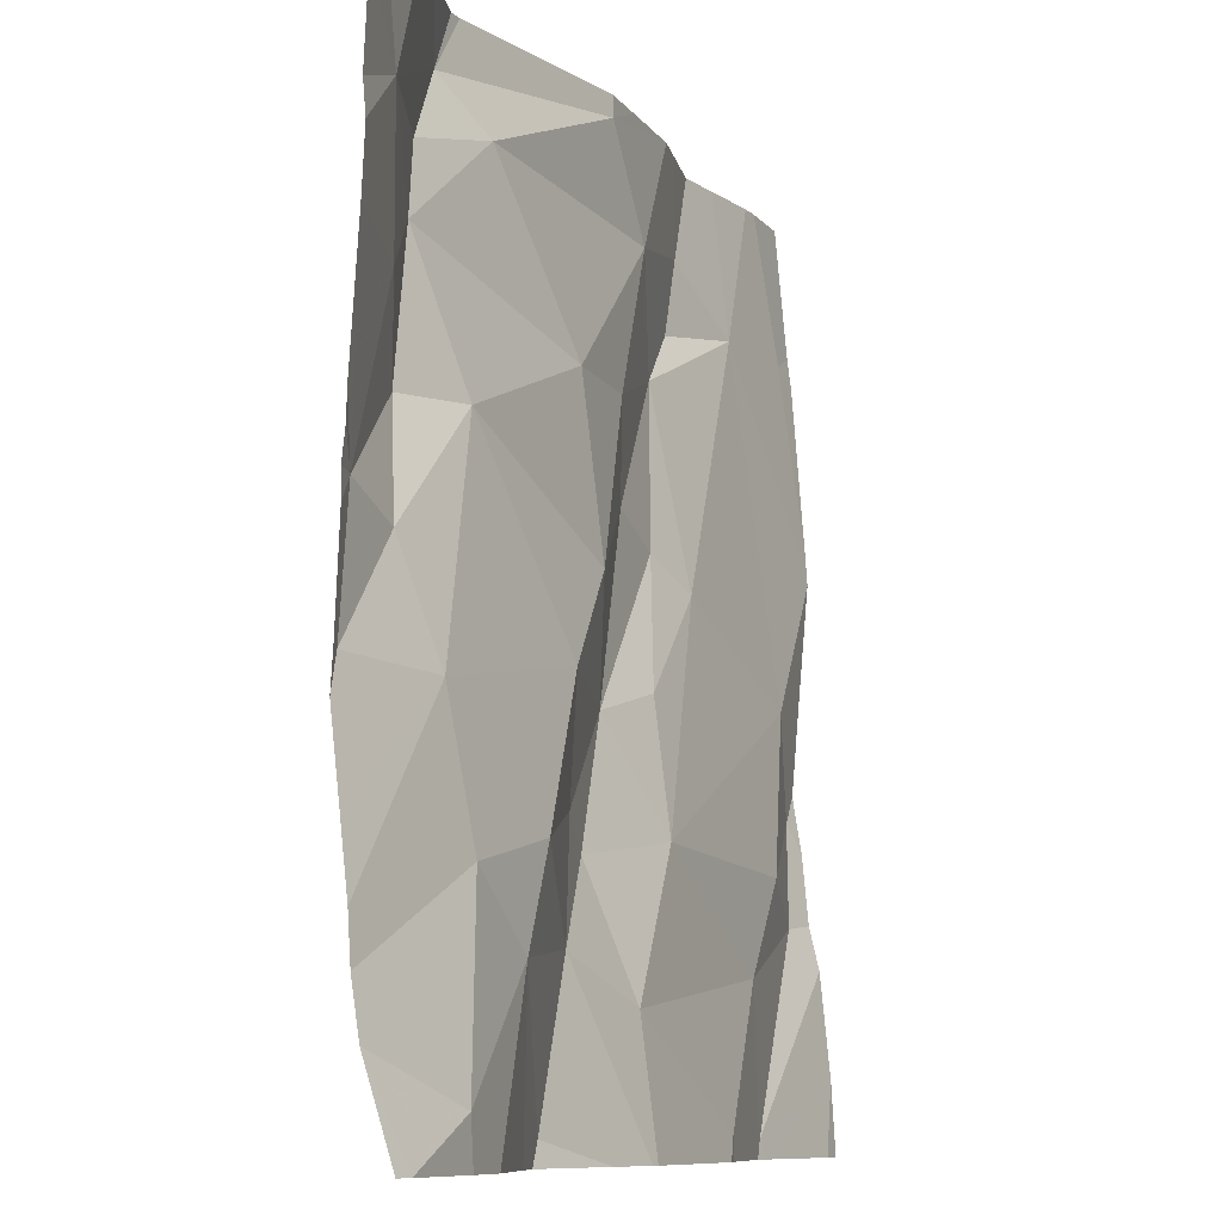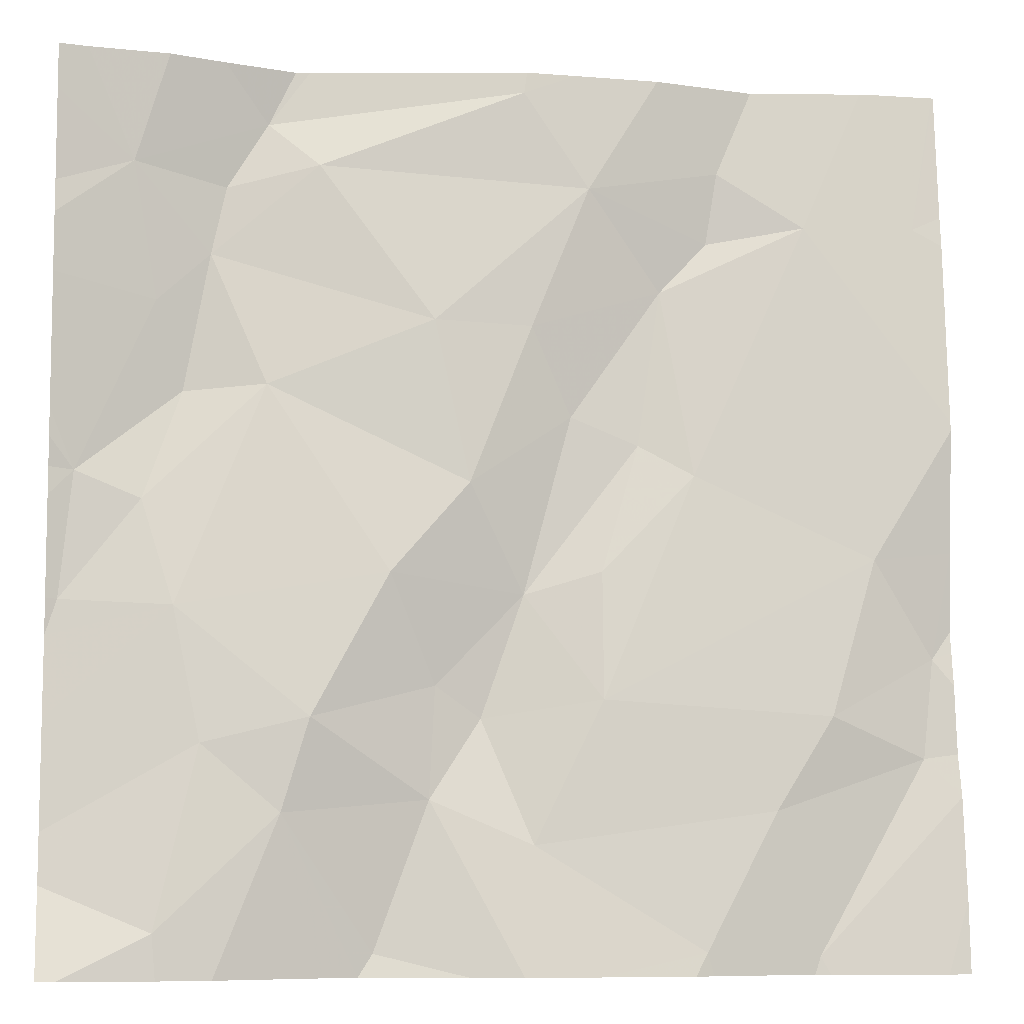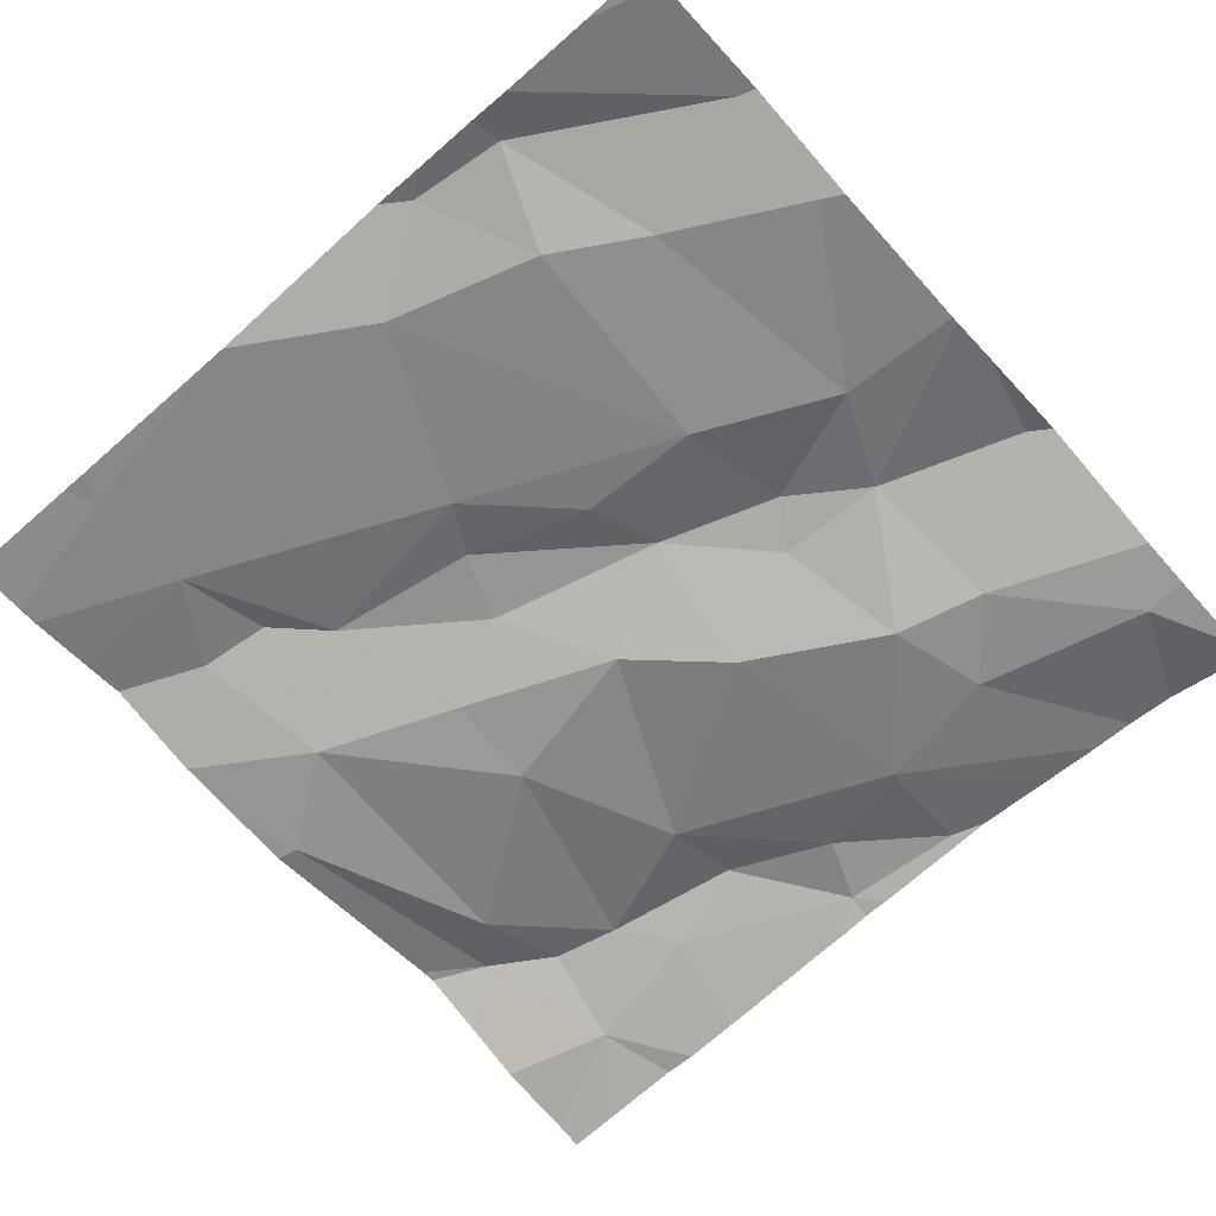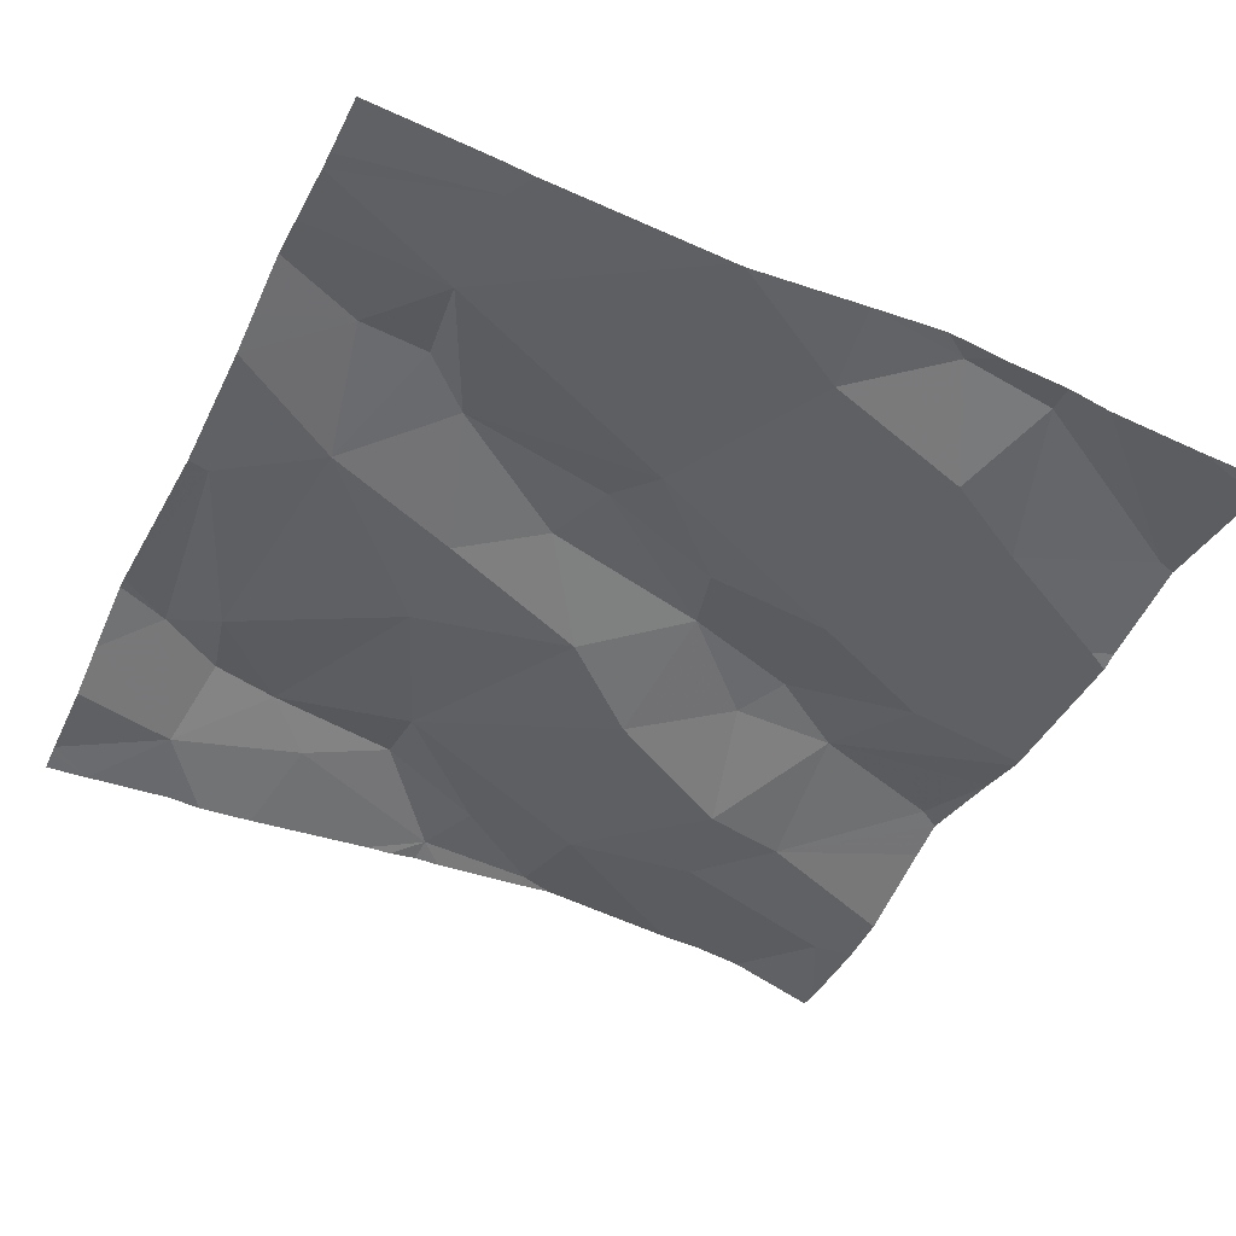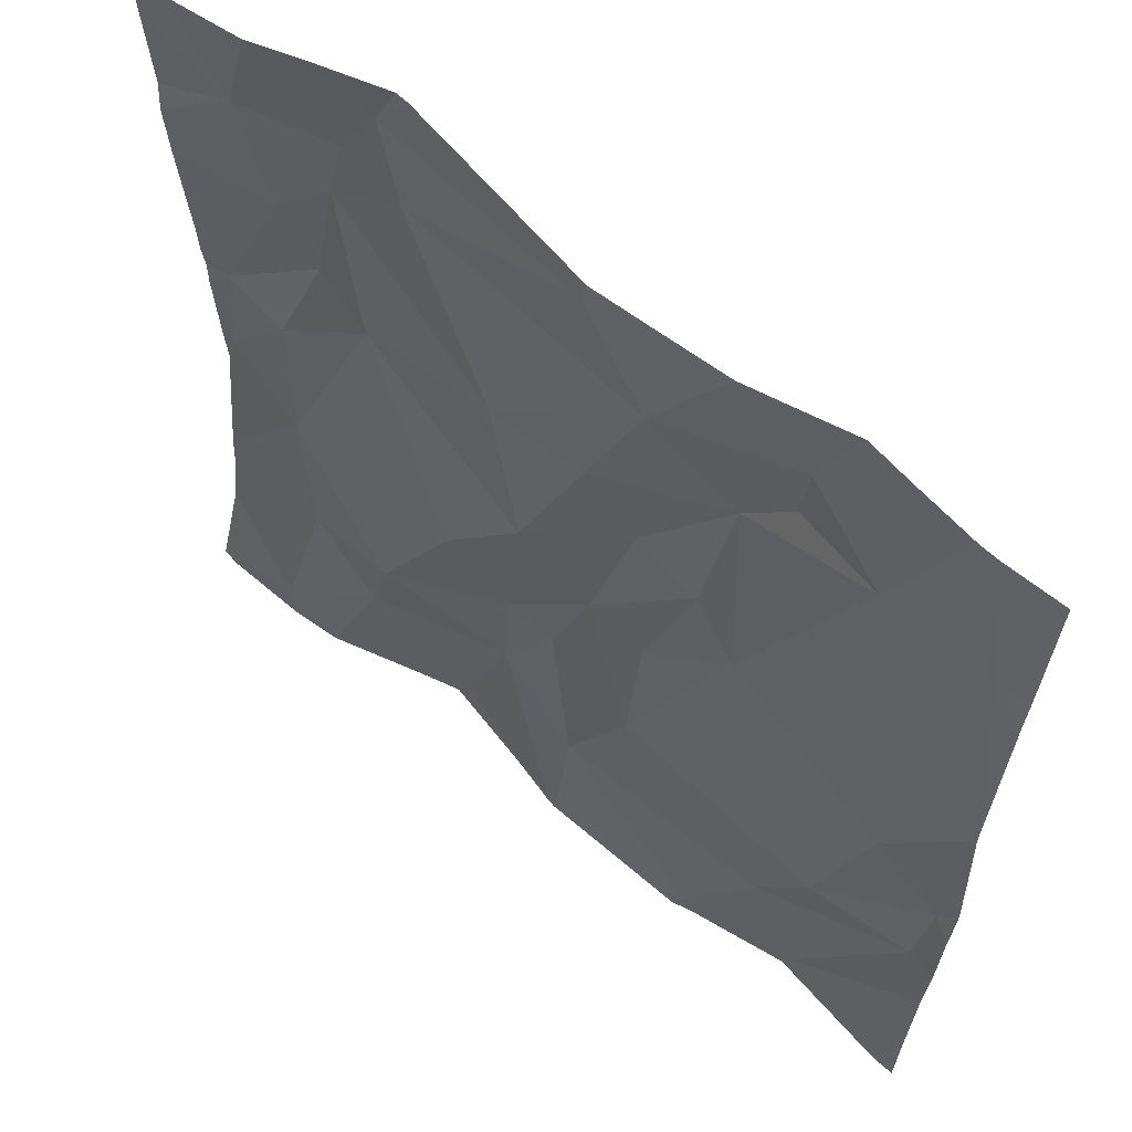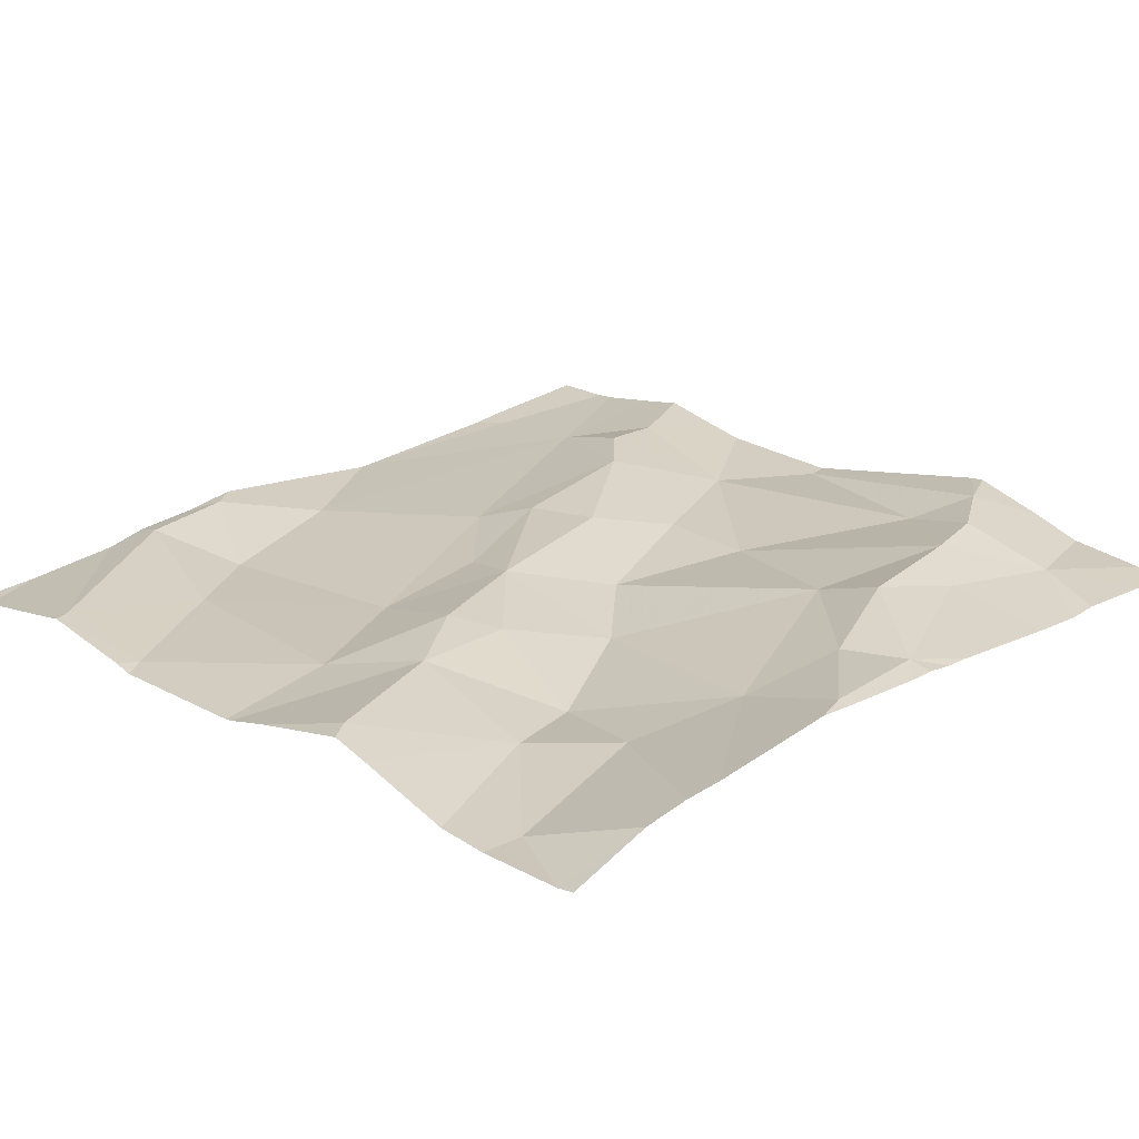
<metadata>
{"format":"obj","ext":"obj","renderer":"f3d","projection":"perspective","resolution":1024,"background":"white","views":[{"elev":-9.4,"azim":113.6,"up":"+Y"},{"elev":-7.9,"azim":170.4,"up":"+Y"},{"elev":-67.3,"azim":-48.1,"up":"+Z"},{"elev":-43.6,"azim":-115.3,"up":"+Z"},{"elev":61.4,"azim":-139.0,"up":"+Y"},{"elev":20.8,"azim":44.7,"up":"+Z"}]}
</metadata>
<code>
v -69.55 296.5 501.1
v -70.05 296.2 501.1
v -69.5 296.3 501
v -70.07 297.2 501.1
v -70.18 296.2 501.1
v -70.34 297.2 501.1
v -69.57 297.2 501.1
v -69.42 297.2 501.1
v -70.06 296.2 501.1
v -69.63 296.4 501.1
v -69.47 297.1 501.1
v -69.41 296.2 501
v -69.5 296.9 501.1
v -69.39 296.3 501.1
v -69.39 297 501.1
v -70.2 296.2 501.1
v -70.26 296.6 501.1
v -70.32 296.5 501.1
v -69.61 297.1 501.1
v -69.67 297.1 501.1
v -69.88 297.1 501.1
v -70.19 297 501.1
v -69.89 296.9 501.1
v -70.04 296.9 501.1
v -69.95 297 501.1
v -70.01 296.8 501.1
v -69.94 296.8 501.1
v -69.88 296.6 501.1
v -69.89 296.3 501.1
v -69.55 297 501.1
v -69.53 296.8 501.1
v -70.19 296.2 501.1
v -70.14 296.4 501.1
v -70.1 297.1 501.1
v -69.82 296.7 501.1
v -69.79 296.9 501.1
v -69.61 296.8 501.1
v -69.74 296.6 501.1
v -69.82 296.2 501.1
v -69.95 296.2 501.1
v -69.51 296.2 501
v -69.4 296.6 501.1
v -70.07 296.7 501.1
v -70.09 297 501.1
v -70.03 297.2 501.1
v -69.51 297.2 501.1
v -69.42 296.7 501.1
v -69.49 296.7 501.1
v -70.2 296.5 501.1
v -69.96 296.5 501.1
v -69.56 296.2 501
v -69.88 296.2 501.1
v -69.57 297 501.1
v -69.39 297 501.1
v -69.64 297.2 501.1
v -69.73 296.2 501.1
v -69.78 296.4 501.1
v -70.31 296.4 501.1
v -69.39 296.9 501.1
v -69.52 296.6 501.1
v -70.26 297.2 501.1
v -69.66 296.5 501.1
v -69.84 296.5 501.1
v -70.31 297 501.1
v -69.39 296.4 501.1
v -69.96 296.6 501.1
v -69.79 296.5 501.1
v -70.35 296.7 501.1
v -70.35 296.6 501.1
v -70.35 297.2 501.1
v -70.35 296.5 501.1
v -70.35 296.6 501.1
v -70.35 296.3 501.1
v -70.35 296.4 501.1
v -70.35 296.8 501.1
v -70.35 296.8 501.1
v -70.35 296.4 501.1
v -70.19 297.2 501.1
v -70.35 297 501.1
v -70.35 297 501.1
v -70.35 296.8 501.1
v -69.39 297.1 501.1
v -69.39 296.6 501.1
v -69.39 296.6 501.1
v -69.39 296.8 501.1
v -69.39 296.7 501.1
v -69.39 296.7 501.1
v -69.39 296.4 501.1
v -69.39 296.5 501.1
v -69.39 296.8 501.1
v -69.88 296.2 501.1
v -70.32 296.2 501.1
v -69.39 296.2 501
v -70.07 296.2 501.1
v -69.71 296.2 501.1
v -69.67 296.2 501.1
v -70.35 296.2 501.1
v -69.66 297.2 501.1
v -69.87 297.2 501.1
v -70.14 297.2 501.1
v -70.28 297.2 501.1
v -69.41 297.2 501.1
v -69.94 297.2 501.1
v -69.39 297.2 501.1
v -69.89 297.2 501.1
v -70.34 297.2 501.1
v -70.35 297.2 501.1
f 1 3 14
f 99 21 98
f 41 10 51
f 11 13 59
f 93 14 12
f 18 17 68
f 20 19 21
f 24 23 25
f 27 26 28
f 29 9 40
f 13 30 31
f 32 9 33
f 34 25 45
f 36 35 37
f 35 38 37
f 8 82 102
f 7 11 46
f 92 73 97
f 43 26 24
f 34 44 25
f 48 47 31
f 49 33 50
f 20 53 19
f 98 19 55
f 36 37 30
f 19 53 11
f 24 22 43
f 24 26 27
f 9 29 33
f 91 57 52
f 17 49 50
f 47 42 84
f 57 56 10
f 39 57 91
f 57 29 52
f 73 32 74
f 17 22 75
f 74 58 77
f 84 42 83
f 33 58 32
f 55 19 7
f 60 1 65
f 9 32 5
f 10 56 95
f 6 70 64
f 62 57 10
f 46 11 8
f 63 50 29
f 50 63 28
f 47 48 42
f 39 56 57
f 11 53 30
f 20 21 25
f 13 11 30
f 21 19 98
f 44 24 25
f 78 34 100
f 6 64 101
f 31 37 48
f 50 43 17
f 83 42 60
f 58 33 49
f 28 66 50
f 45 21 103
f 28 26 66
f 58 18 71
f 16 32 73
f 17 43 22
f 27 23 24
f 35 23 27
f 30 37 31
f 60 42 48
f 10 3 1
f 37 38 60
f 1 60 62
f 62 38 67
f 83 60 89
f 62 67 57
f 47 13 31
f 67 38 28
f 63 67 28
f 43 66 26
f 36 23 35
f 28 35 27
f 49 17 18
f 50 66 43
f 35 28 38
f 63 29 57
f 18 58 49
f 24 44 22
f 64 22 61
f 25 23 36
f 44 34 22
f 82 11 15
f 75 64 81
f 20 25 36
f 30 53 20
f 20 36 30
f 38 62 60
f 57 67 63
f 62 10 1
f 29 50 33
f 59 47 90
f 60 48 37
f 68 17 76
f 69 18 68
f 5 32 16
f 15 11 54
f 7 19 11
f 71 18 72
f 54 11 59
f 59 13 47
f 72 18 69
f 16 73 92
f 52 29 40
f 51 10 96
f 74 32 58
f 75 22 64
f 76 17 75
f 8 11 82
f 77 58 71
f 4 34 45
f 79 64 70
f 65 1 14
f 80 64 79
f 14 3 12
f 81 64 80
f 40 9 2
f 85 47 86
f 2 9 94
f 45 25 21
f 86 47 87
f 87 47 84
f 41 3 10
f 88 60 65
f 89 60 88
f 90 47 85
f 12 3 41
f 94 9 5
f 61 22 78
f 95 56 39
f 96 10 95
f 78 22 34
f 100 34 4
f 101 64 61
f 102 82 104
f 103 21 105
f 105 21 99
f 106 70 6
f 107 70 106

</code>
